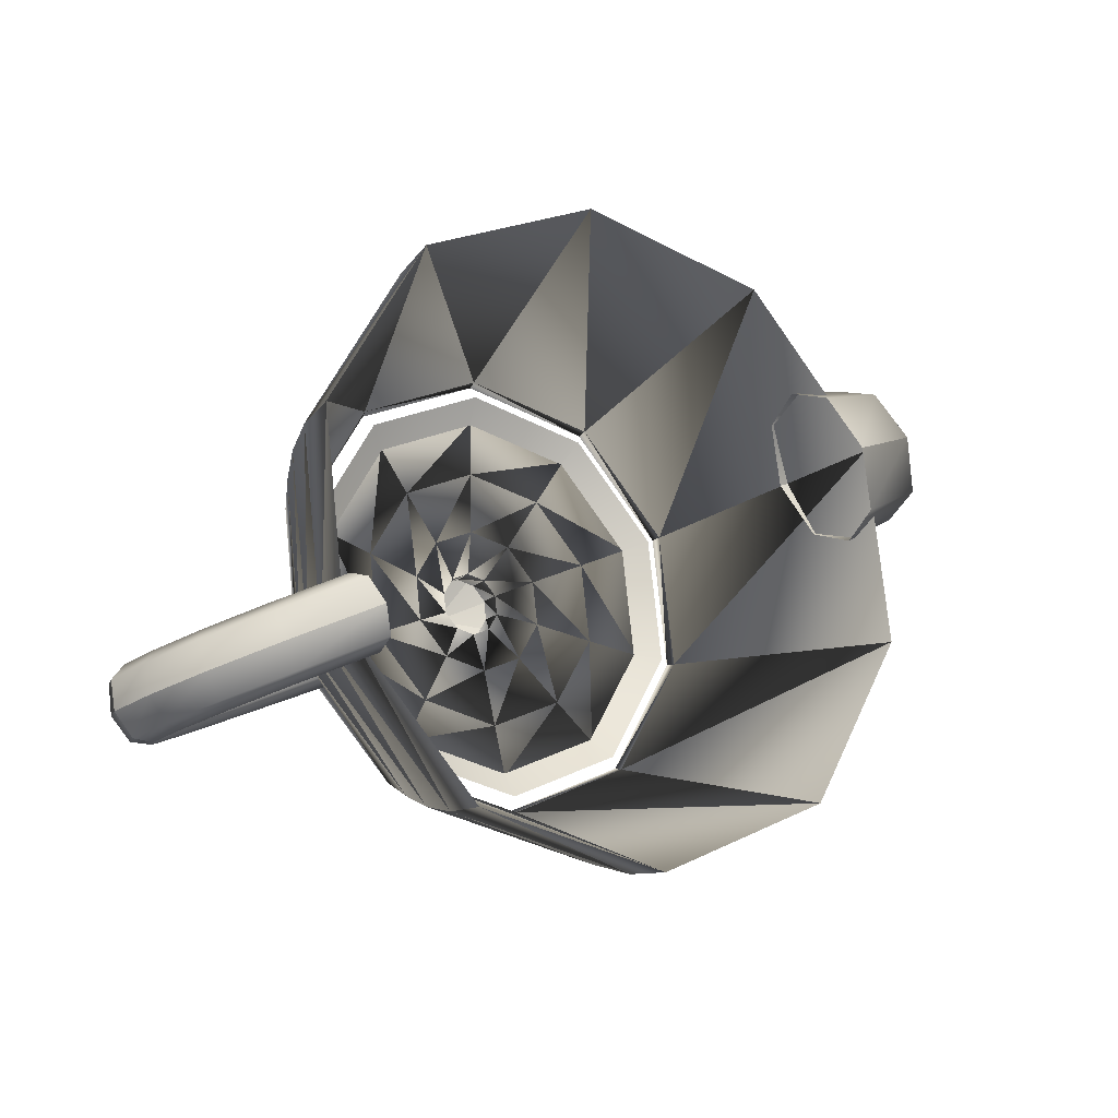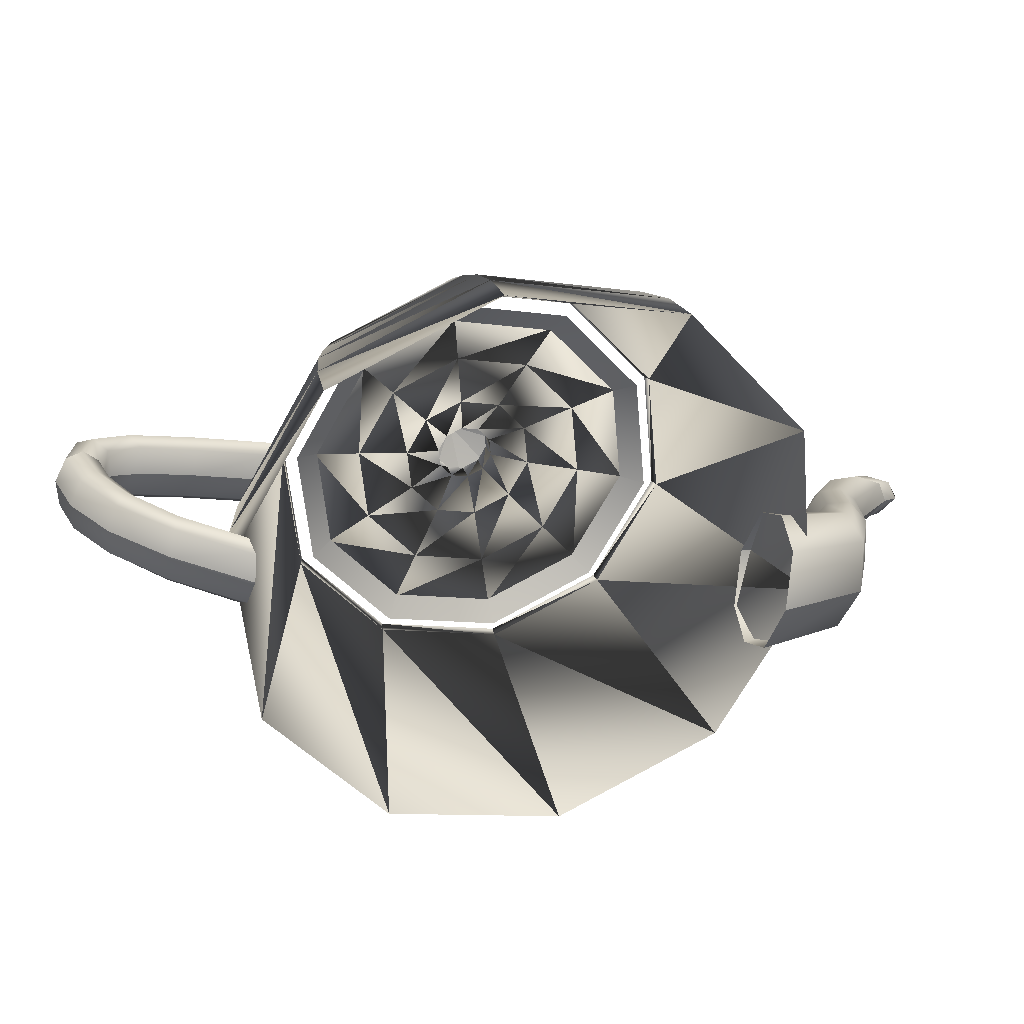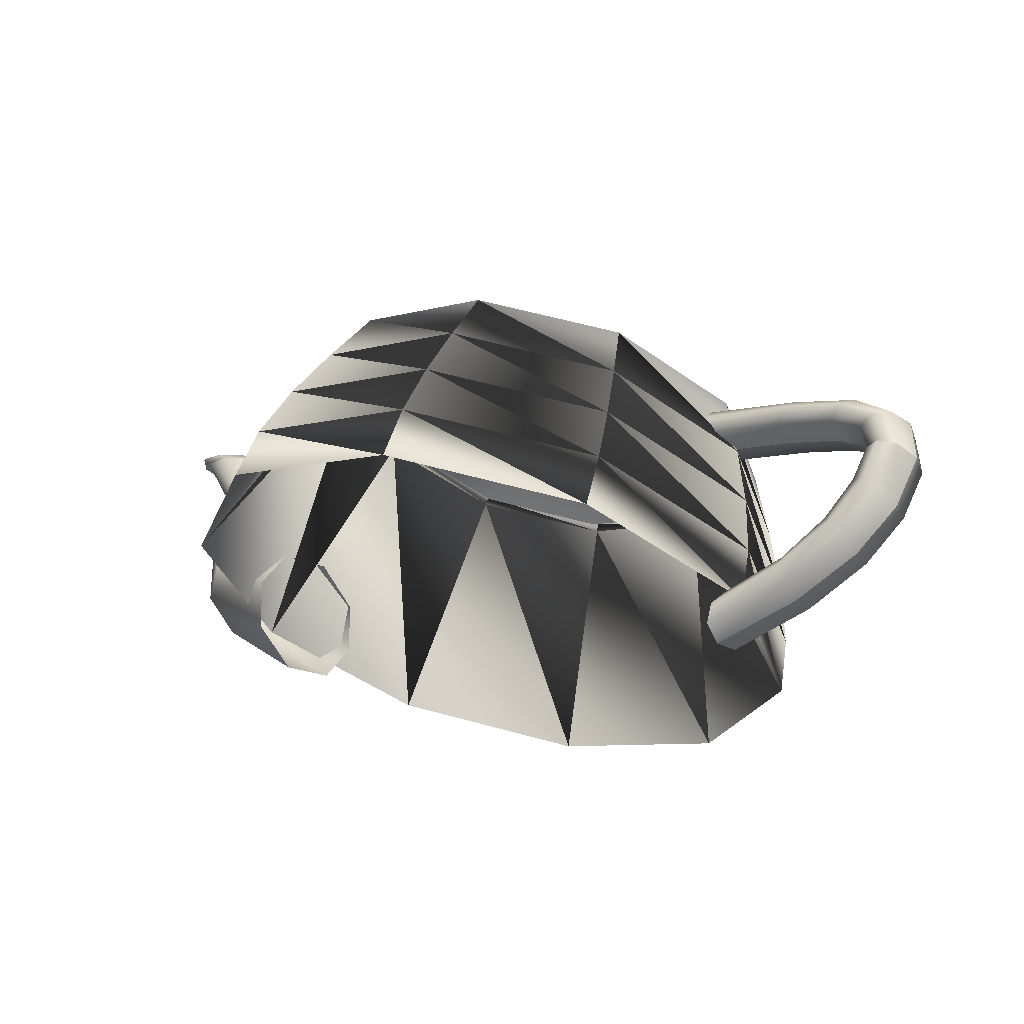
<metadata>
{"format":"obj","ext":"obj","renderer":"f3d","projection":"perspective","resolution":1024,"background":"white","views":[{"elev":-13.4,"azim":-15.9,"up":"+Z"},{"elev":-67.5,"azim":-34.7,"up":"+Y"},{"elev":-35.1,"azim":-168.3,"up":"+Y"}]}
</metadata>
<code>
g  网格
v 0.5943 2.553 0.392
v 0.5623 2.597 0.3811
v 0.04263 2.434 1.048
v 0.5852 2.593 0.3905
v 0.01832 2.48 1.028
v 0.6347 2.576 0.4102
v 0.03236 2.474 1.048
v 0.6822 2.581 0.4303
v 0.06365 2.453 1.089
v 0.9544 2.258 0.5258
v 0.09109 2.454 1.133
v 1.204 1.934 0.6119
v 0.291 2.115 1.315
v 1.409 1.611 0.6791
v 0.4776 1.778 1.476
v 1.545 1.288 0.718
v 0.6374 1.445 1.596
v 0.7573 1.118 1.655
v -0.7682 2.208 1.248
v -0.7812 2.257 1.226
v -0.7802 2.248 1.249
v -0.7756 2.219 1.297
v -0.7776 2.212 1.348
v -0.684 1.843 1.556
v -0.5902 1.48 1.74
v -0.496 1.129 1.876
v -0.401 0.7953 1.941
v -1.528 1.961 0.917
v -1.531 2.014 0.8988
v -1.542 2.001 0.9167
v -1.563 1.964 0.9536
v -1.592 1.947 0.9928
v -1.598 1.546 1.157
v -1.591 1.155 1.303
v -1.559 0.7842 1.413
v -1.487 0.4429 1.468
v -1.948 1.788 0.1802
v -1.944 1.843 0.1723
v -1.962 1.827 0.1782
v -1.997 1.785 0.191
v -2.041 1.762 0.2034
v -2.103 1.338 0.2711
v -2.144 0.9272 0.3329
v -2.145 0.5421 0.383
v -2.086 0.1955 0.4154
v -1.866 1.754 -0.6805
v -1.864 1.81 -0.6764
v -1.88 1.793 -0.6844
v -1.912 1.75 -0.7
v -1.954 1.726 -0.7188
v -2.004 1.298 -0.764
v -2.036 0.8831 -0.8006
v -2.03 0.4953 -0.8202
v -1.969 0.1477 -0.8142
v -1.314 1.873 -1.336
v -1.32 1.928 -1.323
v -1.328 1.913 -1.342
v -1.341 1.873 -1.379
v -1.363 1.853 -1.422
v -1.341 1.441 -1.553
v -1.309 1.04 -1.664
v -1.259 0.6615 -1.737
v -1.181 0.3176 -1.751
v -0.5035 2.099 -1.537
v -0.5202 2.15 -1.521
v -0.515 2.139 -1.543
v -0.5016 2.107 -1.587
v -0.494 2.095 -1.636
v -0.3657 1.713 -1.794
v -0.2416 1.337 -1.928
v -0.1259 0.9774 -2.017
v -0.02286 0.6404 -2.038
v 0.2568 2.346 -1.206
v 0.2295 2.394 -1.194
v 0.247 2.386 -1.211
v 0.2853 2.362 -1.243
v 0.3205 2.36 -1.281
v 0.5485 2.009 -1.395
v 0.7596 1.662 -1.492
v 0.9368 1.322 -1.554
v 1.063 0.9927 -1.564
v 0.6761 2.519 -0.4687
v 0.6429 2.564 -0.4676
v 0.6672 2.56 -0.4721
v 0.7194 2.542 -0.4808
v 0.7698 2.545 -0.4919
v 1.053 2.217 -0.5093
v 1.312 1.89 -0.5217
v 1.523 1.564 -0.5241
v 1.662 1.24 -0.5116
v -0.8477 2.871 -0.1924
v -0.5346 2.921 -0.05873
v -0.8477 2.871 -0.1924
v -0.5145 2.802 -0.05705
v -0.6688 2.892 0.1009
v -0.5854 2.625 -0.09666
v -0.6426 2.775 0.09521
v -0.5449 2.498 -0.0869
v -0.6629 2.608 -0.004425
v -0.2945 2.485 0.01697
v -0.6237 2.481 0.006802
v 0.04668 2.532 0.1621
v -0.4743 2.447 0.2307
v 0.3549 2.568 0.2929
v -0.2784 2.462 0.5486
v 0.5064 2.524 0.3537
v -0.1007 2.47 0.8346
v -0.005827 2.414 0.9627
v -0.8477 2.871 -0.1924
v -0.866 2.837 0.1496
v -0.8308 2.722 0.1418
v -0.7769 2.576 0.02377
v -0.7395 2.448 0.03545
v -0.7386 2.373 0.2961
v -0.7562 2.329 0.6668
v -0.7703 2.283 1
v -0.7587 2.204 1.149
v -0.8477 2.871 -0.1924
v -1.051 2.777 0.069
v -1.007 2.665 0.06482
v -0.8839 2.541 -0.02283
v -0.8481 2.413 -0.0119
v -0.9863 2.293 0.1881
v -1.204 2.184 0.4715
v -1.398 2.08 0.7265
v -1.465 1.975 0.8412
v -0.8477 2.871 -0.1924
v -1.153 2.735 -0.1103
v -1.105 2.625 -0.1062
v -0.9428 2.517 -0.1264
v -0.908 2.388 -0.1172
v -1.123 2.236 -0.05205
v -1.451 2.082 0.03731
v -1.744 1.937 0.118
v -1.854 1.814 0.157
v -0.8477 2.871 -0.1924
v -1.133 2.727 -0.3197
v -1.086 2.617 -0.306
v -0.9313 2.512 -0.2475
v -0.8963 2.384 -0.2401
v -1.096 2.225 -0.3326
v -1.403 2.062 -0.4699
v -1.677 1.909 -0.5929
v -1.778 1.783 -0.6422
v -0.8477 2.871 -0.1924
v -0.9989 2.756 -0.4793
v -0.9576 2.645 -0.4583
v -0.8537 2.529 -0.3397
v -0.8175 2.401 -0.3338
v -0.9165 2.264 -0.5463
v -1.078 2.132 -0.8564
v -1.221 2.007 -1.135
v -1.266 1.893 -1.251
v -0.8477 2.871 -0.1924
v -0.8016 2.811 -0.528
v -0.7693 2.697 -0.5048
v -0.7397 2.561 -0.3679
v -0.7017 2.433 -0.3625
v -0.6523 2.338 -0.6117
v -0.6002 2.265 -0.9746
v -0.5517 2.194 -1.3
v -0.5129 2.103 -1.437
v -0.8477 2.871 -0.1924
v -0.6167 2.871 -0.4474
v -0.5929 2.754 -0.4279
v -0.6328 2.596 -0.3213
v -0.5931 2.468 -0.3151
v -0.4045 2.418 -0.5036
v -0.1522 2.41 -0.7793
v 0.07621 2.398 -1.026
v 0.193 2.332 -1.13
v -0.8477 2.871 -0.1924
v -0.5147 2.913 -0.2681
v -0.4955 2.795 -0.2569
v -0.5739 2.62 -0.2177
v -0.5332 2.493 -0.2099
v -0.2679 2.475 -0.2635
v 0.09488 2.512 -0.3451
v 0.4225 2.541 -0.4179
v 0.5824 2.493 -0.4456
v -1.936 1.338 -0.7331
v -1.997 1.368 -0.5739
v -2.345 1.202 -0.9118
v -2.432 1.222 -0.7639
v -2.01 1.449 -0.5138
v -2.502 1.283 -0.7286
v -1.98 1.535 -0.5574
v -2.529 1.351 -0.7971
v -1.911 1.582 -0.7092
v -2.486 1.388 -0.9601
v -2.642 1.08 -1.043
v -2.744 1.091 -0.9017
v -2.849 1.132 -0.8822
v -2.911 1.179 -0.9663
v -2.884 1.208 -1.137
v -2.811 0.9549 -1.12
v -2.92 0.9532 -0.9828
v -3.039 0.9656 -0.9706
v -3.114 0.9839 -1.062
v -3.093 0.9997 -1.236
v -2.839 0.8095 -1.14
v -2.945 0.7874 -1.002
v -3.057 0.7551 -0.9901
v -3.126 0.7286 -1.081
v -3.102 0.724 -1.255
v -1.911 1.582 -0.7092
v -1.85 1.553 -0.8685
v -2.486 1.388 -0.9601
v -2.399 1.368 -1.108
v -1.837 1.472 -0.9285
v -2.329 1.307 -1.143
v -1.867 1.385 -0.8849
v -2.302 1.24 -1.075
v -1.936 1.338 -0.7331
v -2.345 1.202 -0.9118
v -2.884 1.208 -1.137
v -2.781 1.197 -1.277
v -2.676 1.155 -1.297
v -2.615 1.109 -1.213
v -2.642 1.08 -1.043
v -3.093 0.9997 -1.236
v -2.984 1.001 -1.373
v -2.865 0.989 -1.385
v -2.79 0.9707 -1.294
v -2.811 0.9549 -1.12
v -3.102 0.724 -1.255
v -2.996 0.7461 -1.392
v -2.884 0.7784 -1.405
v -2.815 0.8049 -1.313
v -2.839 0.8095 -1.14
v -2.839 0.8095 -1.14
v -2.945 0.7874 -1.002
v -2.747 0.6255 -1.112
v -2.843 0.5857 -0.9715
v -3.057 0.7551 -0.9901
v -2.935 0.5146 -0.9528
v -3.126 0.7286 -1.081
v -2.984 0.4494 -1.038
v -3.102 0.724 -1.255
v -2.951 0.4272 -1.208
v -2.569 0.4251 -1.049
v -2.652 0.379 -0.9031
v -2.713 0.2939 -0.8725
v -2.731 0.2146 -0.9456
v -2.685 0.186 -1.111
v -2.308 0.2515 -0.9499
v -2.372 0.2042 -0.7961
v -2.391 0.1166 -0.748
v -2.367 0.03476 -0.8036
v -2.301 0.005009 -0.9608
v -1.969 0.1477 -0.8142
v -2.007 0.0985 -0.6497
v -1.969 0.006676 -0.5781
v -1.889 -0.07931 -0.6101
v -1.797 -0.111 -0.7566
v -3.102 0.724 -1.255
v -2.996 0.7461 -1.392
v -2.951 0.4272 -1.208
v -2.854 0.4669 -1.349
v -2.884 0.7784 -1.405
v -2.762 0.538 -1.367
v -2.815 0.8049 -1.313
v -2.714 0.6032 -1.283
v -2.839 0.8095 -1.14
v -2.747 0.6255 -1.112
v -2.685 0.186 -1.111
v -2.602 0.2321 -1.257
v -2.54 0.3172 -1.287
v -2.522 0.3965 -1.214
v -2.569 0.4251 -1.049
v -2.301 0.005009 -0.9608
v -2.237 0.05228 -1.115
v -2.218 0.1399 -1.163
v -2.242 0.2218 -1.107
v -2.308 0.2515 -0.9499
v -1.797 -0.111 -0.7566
v -1.759 -0.06179 -0.9211
v -1.796 0.03003 -0.9927
v -1.877 0.116 -0.9607
v -1.969 0.1477 -0.8142
v 1.133 1.705 0.5694
v 1.027 1.562 0.9198
v 1.524 1.947 0.7461
v 1.454 1.849 1.075
v 1.059 1.284 1.052
v 1.541 1.665 1.222
v 1.187 1.019 0.9562
v 1.714 1.492 1.164
v 1.367 0.9153 0.6223
v 1.903 1.428 0.8751
v 1.631 2.26 0.8087
v 1.59 2.207 1.066
v 1.682 2.114 1.192
v 1.84 2.031 1.161
v 1.996 2.004 0.9465
v 1.641 2.6 0.8318
v 1.629 2.588 1.018
v 1.729 2.578 1.123
v 1.875 2.574 1.12
v 1.999 2.581 0.9801
v 1.737 2.923 0.8899
v 1.765 2.943 1.055
v 1.928 2.999 1.178
v 2.127 3.06 1.213
v 2.264 3.094 1.12
v 1.367 0.9153 0.6223
v 1.473 1.058 0.2719
v 1.903 1.428 0.8751
v 1.972 1.527 0.546
v 1.44 1.336 0.1397
v 1.885 1.711 0.3987
v 1.313 1.601 0.2356
v 1.712 1.883 0.4574
v 1.133 1.705 0.5694
v 1.524 1.947 0.7461
v 1.996 2.004 0.9465
v 2.037 2.058 0.6891
v 1.945 2.15 0.5631
v 1.787 2.233 0.5944
v 1.631 2.26 0.8087
v 1.999 2.581 0.9801
v 2.011 2.593 0.7942
v 1.91 2.602 0.6889
v 1.765 2.606 0.6922
v 1.641 2.6 0.8318
v 2.264 3.094 1.12
v 2.235 3.075 0.9543
v 2.072 3.018 0.8321
v 1.873 2.957 0.7963
v 1.737 2.923 0.8899
v 1.737 2.923 0.8899
v 1.765 2.943 1.055
v 1.788 2.984 0.9148
v 1.825 3.008 1.075
v 1.928 2.999 1.178
v 2.001 3.073 1.199
v 2.127 3.06 1.213
v 2.21 3.142 1.243
v 2.264 3.094 1.12
v 2.349 3.18 1.16
v 1.83 3.013 0.9342
v 1.869 3.037 1.074
v 2.035 3.101 1.187
v 2.229 3.169 1.232
v 2.354 3.205 1.164
v 1.848 3.004 0.9411
v 1.882 3.024 1.057
v 2.023 3.079 1.153
v 2.188 3.137 1.191
v 2.293 3.167 1.136
v 1.824 2.952 0.9283
v 1.847 2.965 1.03
v 1.957 3.003 1.109
v 2.088 3.044 1.135
v 2.176 3.066 1.081
v 2.264 3.094 1.12
v 2.235 3.075 0.9543
v 2.349 3.18 1.16
v 2.312 3.156 1
v 2.072 3.018 0.8321
v 2.136 3.091 0.8754
v 1.873 2.957 0.7963
v 1.926 3.021 0.8316
v 1.737 2.923 0.8899
v 1.788 2.984 0.9148
v 2.354 3.205 1.164
v 2.316 3.181 1.024
v 2.15 3.117 0.9108
v 1.956 3.049 0.8664
v 1.83 3.013 0.9342
v 2.293 3.167 1.136
v 2.259 3.147 1.02
v 2.118 3.092 0.9241
v 1.954 3.034 0.8857
v 1.848 3.004 0.9411
v 2.176 3.066 1.081
v 2.153 3.052 0.9798
v 2.043 3.015 0.9012
v 1.912 2.974 0.8744
v 1.824 2.952 0.9283
f 1 2 3
f 2 4 5
f 4 6 7
f 6 8 9
f 8 10 11
f 10 12 13
f 12 14 15
f 14 16 17
f 16 1 18
f 3 5 19
f 5 7 20
f 7 9 21
f 9 11 22
f 11 13 23
f 13 15 24
f 15 17 25
f 17 18 26
f 18 3 27
f 19 20 28
f 20 21 29
f 21 22 30
f 22 23 31
f 23 24 32
f 24 25 33
f 25 26 34
f 26 27 35
f 27 19 36
f 28 29 37
f 29 30 38
f 30 31 39
f 31 32 40
f 32 33 41
f 33 34 42
f 34 35 43
f 35 36 44
f 36 28 45
f 37 38 46
f 38 39 47
f 39 40 48
f 40 41 49
f 41 42 50
f 42 43 51
f 43 44 52
f 44 45 53
f 45 37 54
f 46 47 55
f 47 48 56
f 48 49 57
f 49 50 58
f 50 51 59
f 51 52 60
f 52 53 61
f 53 54 62
f 54 46 63
f 55 56 64
f 56 57 65
f 57 58 66
f 58 59 67
f 59 60 68
f 60 61 69
f 61 62 70
f 62 63 71
f 63 55 72
f 64 65 73
f 65 66 74
f 66 67 75
f 67 68 76
f 68 69 77
f 69 70 78
f 70 71 79
f 71 72 80
f 72 64 81
f 73 74 82
f 74 75 83
f 75 76 84
f 76 77 85
f 77 78 86
f 78 79 87
f 79 80 88
f 80 81 89
f 81 73 90
f 82 83 1
f 83 84 2
f 84 85 4
f 85 86 6
f 86 87 8
f 87 88 10
f 88 89 12
f 89 90 14
f 90 82 16
f 1 2 83
f 2 4 84
f 4 6 85
f 6 8 86
f 8 10 87
f 10 12 88
f 12 14 89
f 14 16 90
f 16 1 82
f 3 5 2
f 5 7 4
f 7 9 6
f 9 11 8
f 11 13 10
f 13 15 12
f 15 17 14
f 17 18 16
f 18 3 1
f 19 20 5
f 20 21 7
f 21 22 9
f 22 23 11
f 23 24 13
f 24 25 15
f 25 26 17
f 26 27 18
f 27 19 3
f 28 29 20
f 29 30 21
f 30 31 22
f 31 32 23
f 32 33 24
f 33 34 25
f 34 35 26
f 35 36 27
f 36 28 19
f 37 38 29
f 38 39 30
f 39 40 31
f 40 41 32
f 41 42 33
f 42 43 34
f 43 44 35
f 44 45 36
f 45 37 28
f 46 47 38
f 47 48 39
f 48 49 40
f 49 50 41
f 50 51 42
f 51 52 43
f 52 53 44
f 53 54 45
f 54 46 37
f 55 56 47
f 56 57 48
f 57 58 49
f 58 59 50
f 59 60 51
f 60 61 52
f 61 62 53
f 62 63 54
f 63 55 46
f 64 65 56
f 65 66 57
f 66 67 58
f 67 68 59
f 68 69 60
f 69 70 61
f 70 71 62
f 71 72 63
f 72 64 55
f 73 74 65
f 74 75 66
f 75 76 67
f 76 77 68
f 77 78 69
f 78 79 70
f 79 80 71
f 80 81 72
f 81 73 64
f 82 83 74
f 83 84 75
f 84 85 76
f 85 86 77
f 86 87 78
f 87 88 79
f 88 89 80
f 89 90 81
f 90 82 73
f 91 92 93
f 92 94 95
f 94 96 97
f 96 98 99
f 98 100 101
f 100 102 103
f 102 104 105
f 104 106 107
f 106 91 108
f 93 95 109
f 95 97 110
f 97 99 111
f 99 101 112
f 101 103 113
f 103 105 114
f 105 107 115
f 107 108 116
f 108 93 117
f 109 110 118
f 110 111 119
f 111 112 120
f 112 113 121
f 113 114 122
f 114 115 123
f 115 116 124
f 116 117 125
f 117 109 126
f 118 119 127
f 119 120 128
f 120 121 129
f 121 122 130
f 122 123 131
f 123 124 132
f 124 125 133
f 125 126 134
f 126 118 135
f 127 128 136
f 128 129 137
f 129 130 138
f 130 131 139
f 131 132 140
f 132 133 141
f 133 134 142
f 134 135 143
f 135 127 144
f 136 137 145
f 137 138 146
f 138 139 147
f 139 140 148
f 140 141 149
f 141 142 150
f 142 143 151
f 143 144 152
f 144 136 153
f 145 146 154
f 146 147 155
f 147 148 156
f 148 149 157
f 149 150 158
f 150 151 159
f 151 152 160
f 152 153 161
f 153 145 162
f 154 155 163
f 155 156 164
f 156 157 165
f 157 158 166
f 158 159 167
f 159 160 168
f 160 161 169
f 161 162 170
f 162 154 171
f 163 164 172
f 164 165 173
f 165 166 174
f 166 167 175
f 167 168 176
f 168 169 177
f 169 170 178
f 170 171 179
f 171 163 180
f 172 173 91
f 173 174 92
f 174 175 94
f 175 176 96
f 176 177 98
f 177 178 100
f 178 179 102
f 179 180 104
f 180 172 106
f 91 92 173
f 92 94 174
f 94 96 175
f 96 98 176
f 98 100 177
f 100 102 178
f 102 104 179
f 104 106 180
f 106 91 172
f 93 95 92
f 95 97 94
f 97 99 96
f 99 101 98
f 101 103 100
f 103 105 102
f 105 107 104
f 107 108 106
f 108 93 91
f 109 110 95
f 110 111 97
f 111 112 99
f 112 113 101
f 113 114 103
f 114 115 105
f 115 116 107
f 116 117 108
f 117 109 93
f 118 119 110
f 119 120 111
f 120 121 112
f 121 122 113
f 122 123 114
f 123 124 115
f 124 125 116
f 125 126 117
f 126 118 109
f 127 128 119
f 128 129 120
f 129 130 121
f 130 131 122
f 131 132 123
f 132 133 124
f 133 134 125
f 134 135 126
f 135 127 118
f 136 137 128
f 137 138 129
f 138 139 130
f 139 140 131
f 140 141 132
f 141 142 133
f 142 143 134
f 143 144 135
f 144 136 127
f 145 146 137
f 146 147 138
f 147 148 139
f 148 149 140
f 149 150 141
f 150 151 142
f 151 152 143
f 152 153 144
f 153 145 136
f 154 155 146
f 155 156 147
f 156 157 148
f 157 158 149
f 158 159 150
f 159 160 151
f 160 161 152
f 161 162 153
f 162 154 145
f 163 164 155
f 164 165 156
f 165 166 157
f 166 167 158
f 167 168 159
f 168 169 160
f 169 170 161
f 170 171 162
f 171 163 154
f 172 173 164
f 173 174 165
f 174 175 166
f 175 176 167
f 176 177 168
f 177 178 169
f 178 179 170
f 179 180 171
f 180 172 163
f 181 182 183
f 182 184 183
f 182 185 184
f 185 186 184
f 185 187 186
f 187 188 186
f 187 189 188
f 189 190 188
f 183 184 191
f 184 192 191
f 184 186 192
f 186 193 192
f 186 188 193
f 188 194 193
f 188 190 194
f 190 195 194
f 191 192 196
f 192 197 196
f 192 193 197
f 193 198 197
f 193 194 198
f 194 199 198
f 194 195 199
f 195 200 199
f 196 197 201
f 197 202 201
f 197 198 202
f 198 203 202
f 198 199 203
f 199 204 203
f 199 200 204
f 200 205 204
f 206 207 208
f 207 209 208
f 207 210 209
f 210 211 209
f 210 212 211
f 212 213 211
f 212 214 213
f 214 215 213
f 208 209 216
f 209 217 216
f 209 211 217
f 211 218 217
f 211 213 218
f 213 219 218
f 213 215 219
f 215 220 219
f 216 217 221
f 217 222 221
f 217 218 222
f 218 223 222
f 218 219 223
f 219 224 223
f 219 220 224
f 220 225 224
f 221 222 226
f 222 227 226
f 222 223 227
f 223 228 227
f 223 224 228
f 224 229 228
f 224 225 229
f 225 230 229
f 231 232 233
f 232 234 233
f 232 235 234
f 235 236 234
f 235 237 236
f 237 238 236
f 237 239 238
f 239 240 238
f 233 234 241
f 234 242 241
f 234 236 242
f 236 243 242
f 236 238 243
f 238 244 243
f 238 240 244
f 240 245 244
f 241 242 246
f 242 247 246
f 242 243 247
f 243 248 247
f 243 244 248
f 244 249 248
f 244 245 249
f 245 250 249
f 246 247 251
f 247 252 251
f 247 248 252
f 248 253 252
f 248 249 253
f 249 254 253
f 249 250 254
f 250 255 254
f 256 257 258
f 257 259 258
f 257 260 259
f 260 261 259
f 260 262 261
f 262 263 261
f 262 264 263
f 264 265 263
f 258 259 266
f 259 267 266
f 259 261 267
f 261 268 267
f 261 263 268
f 263 269 268
f 263 265 269
f 265 270 269
f 266 267 271
f 267 272 271
f 267 268 272
f 268 273 272
f 268 269 273
f 269 274 273
f 269 270 274
f 270 275 274
f 271 272 276
f 272 277 276
f 272 273 277
f 273 278 277
f 273 274 278
f 274 279 278
f 274 275 279
f 275 280 279
f 281 282 283
f 282 284 283
f 282 285 284
f 285 286 284
f 285 287 286
f 287 288 286
f 287 289 288
f 289 290 288
f 283 284 291
f 284 292 291
f 284 286 292
f 286 293 292
f 286 288 293
f 288 294 293
f 288 290 294
f 290 295 294
f 291 292 296
f 292 297 296
f 292 293 297
f 293 298 297
f 293 294 298
f 294 299 298
f 294 295 299
f 295 300 299
f 296 297 301
f 297 302 301
f 297 298 302
f 298 303 302
f 298 299 303
f 299 304 303
f 299 300 304
f 300 305 304
f 306 307 308
f 307 309 308
f 307 310 309
f 310 311 309
f 310 312 311
f 312 313 311
f 312 314 313
f 314 315 313
f 308 309 316
f 309 317 316
f 309 311 317
f 311 318 317
f 311 313 318
f 313 319 318
f 313 315 319
f 315 320 319
f 316 317 321
f 317 322 321
f 317 318 322
f 318 323 322
f 318 319 323
f 319 324 323
f 319 320 324
f 320 325 324
f 321 322 326
f 322 327 326
f 322 323 327
f 323 328 327
f 323 324 328
f 324 329 328
f 324 325 329
f 325 330 329
f 331 332 333
f 332 334 333
f 332 335 334
f 335 336 334
f 335 337 336
f 337 338 336
f 337 339 338
f 339 340 338
f 333 334 341
f 334 342 341
f 334 336 342
f 336 343 342
f 336 338 343
f 338 344 343
f 338 340 344
f 340 345 344
f 341 342 346
f 342 347 346
f 342 343 347
f 343 348 347
f 343 344 348
f 344 349 348
f 344 345 349
f 345 350 349
f 346 347 351
f 347 352 351
f 347 348 352
f 348 353 352
f 348 349 353
f 349 354 353
f 349 350 354
f 350 355 354
f 356 357 358
f 357 359 358
f 357 360 359
f 360 361 359
f 360 362 361
f 362 363 361
f 362 364 363
f 364 365 363
f 358 359 366
f 359 367 366
f 359 361 367
f 361 368 367
f 361 363 368
f 363 369 368
f 363 365 369
f 365 370 369
f 366 367 371
f 367 372 371
f 367 368 372
f 368 373 372
f 368 369 373
f 369 374 373
f 369 370 374
f 370 375 374
f 371 372 376
f 372 377 376
f 372 373 377
f 373 378 377
f 373 374 378
f 374 379 378
f 374 375 379
f 375 380 379

</code>
